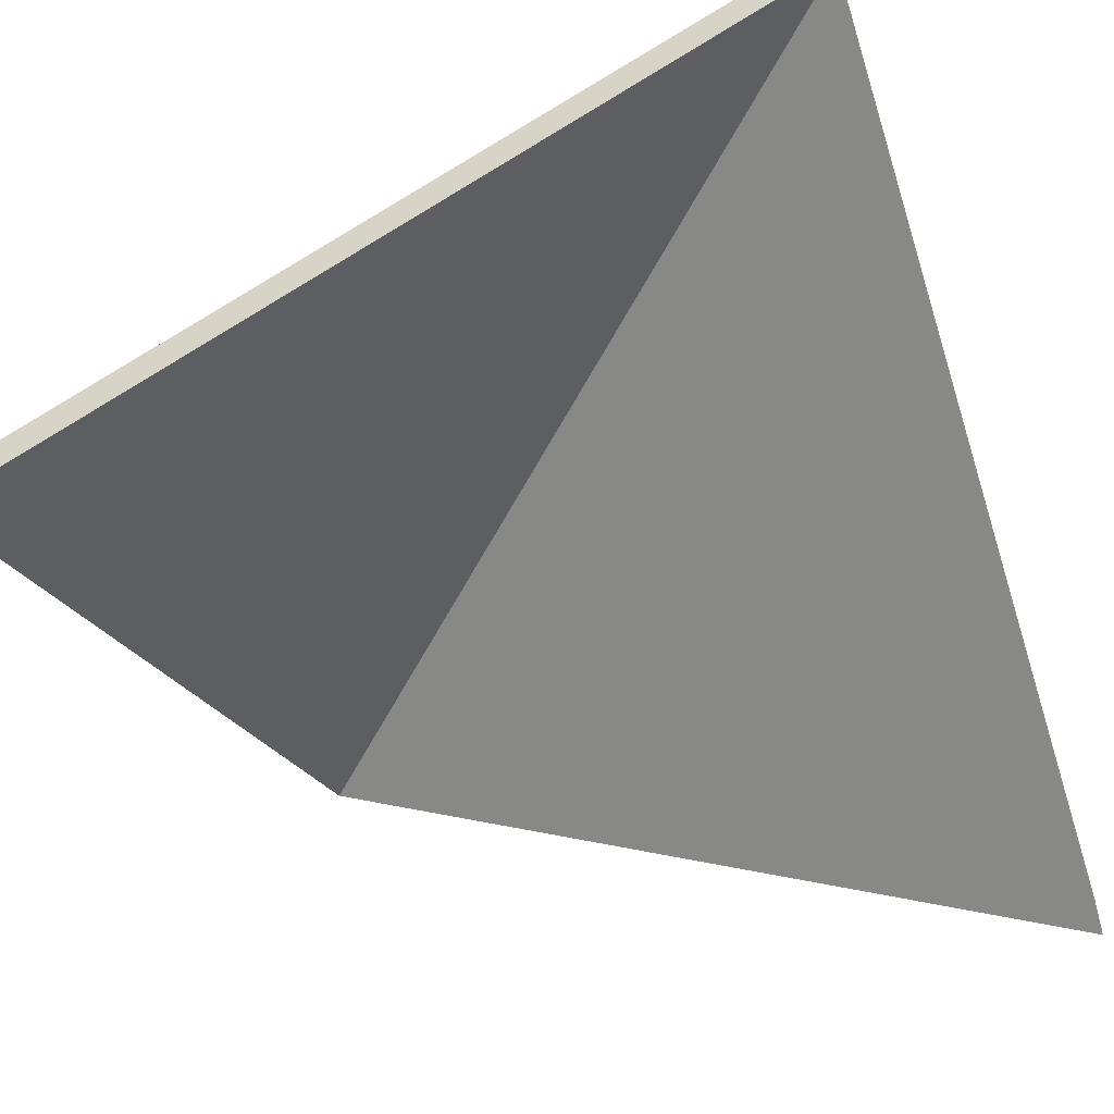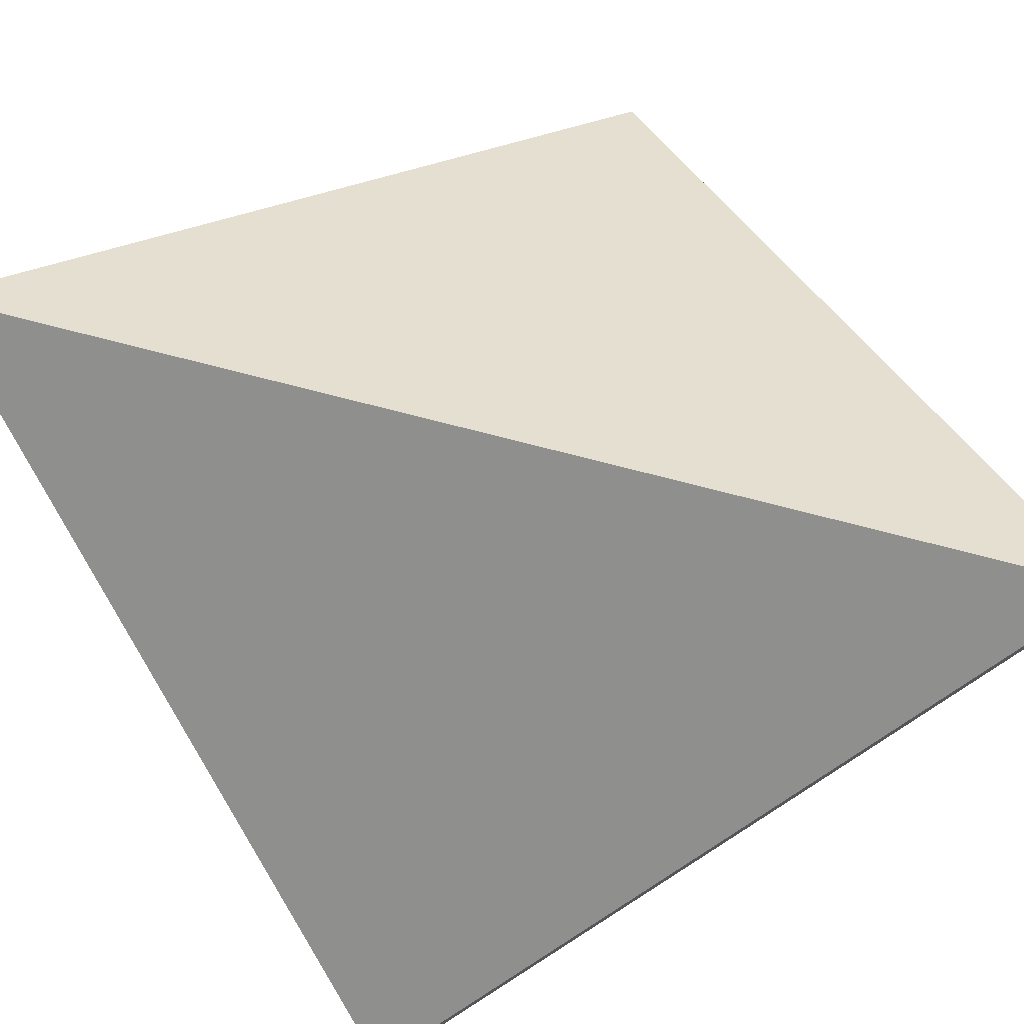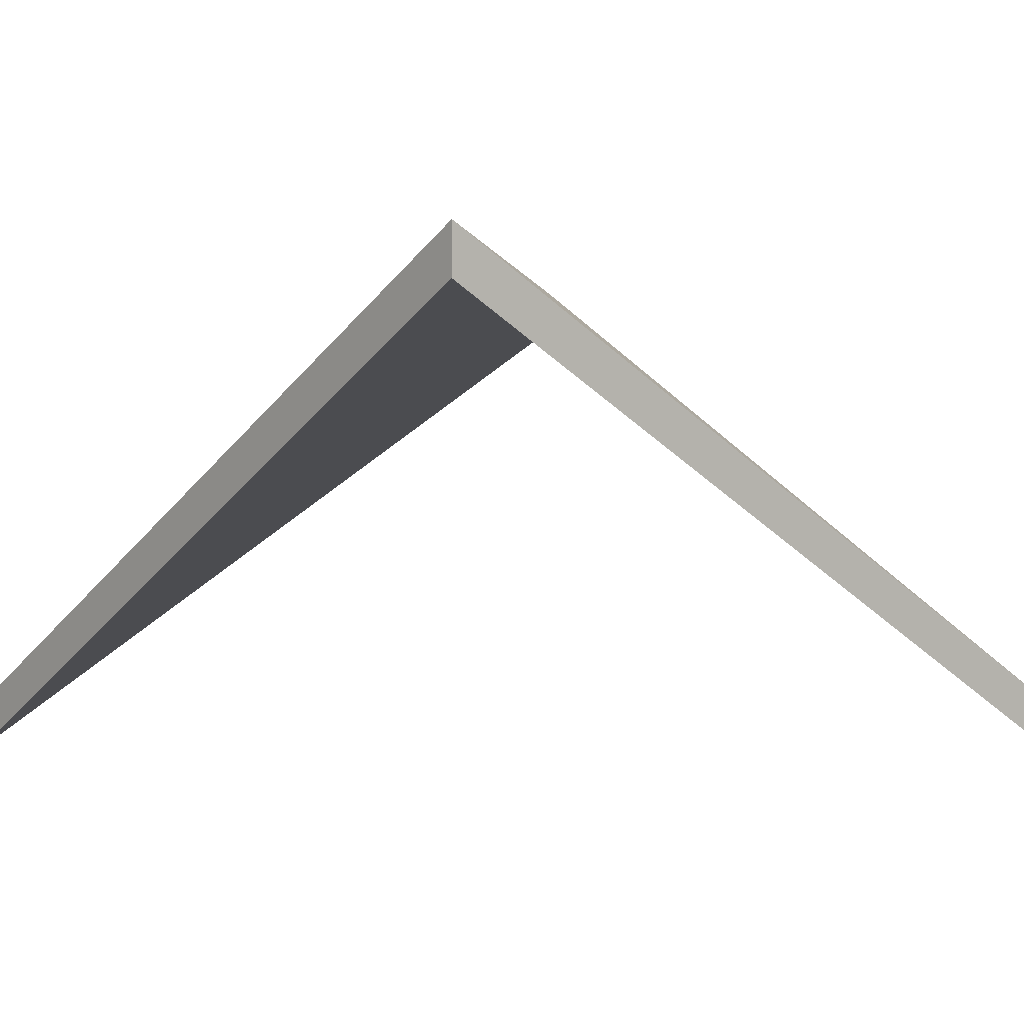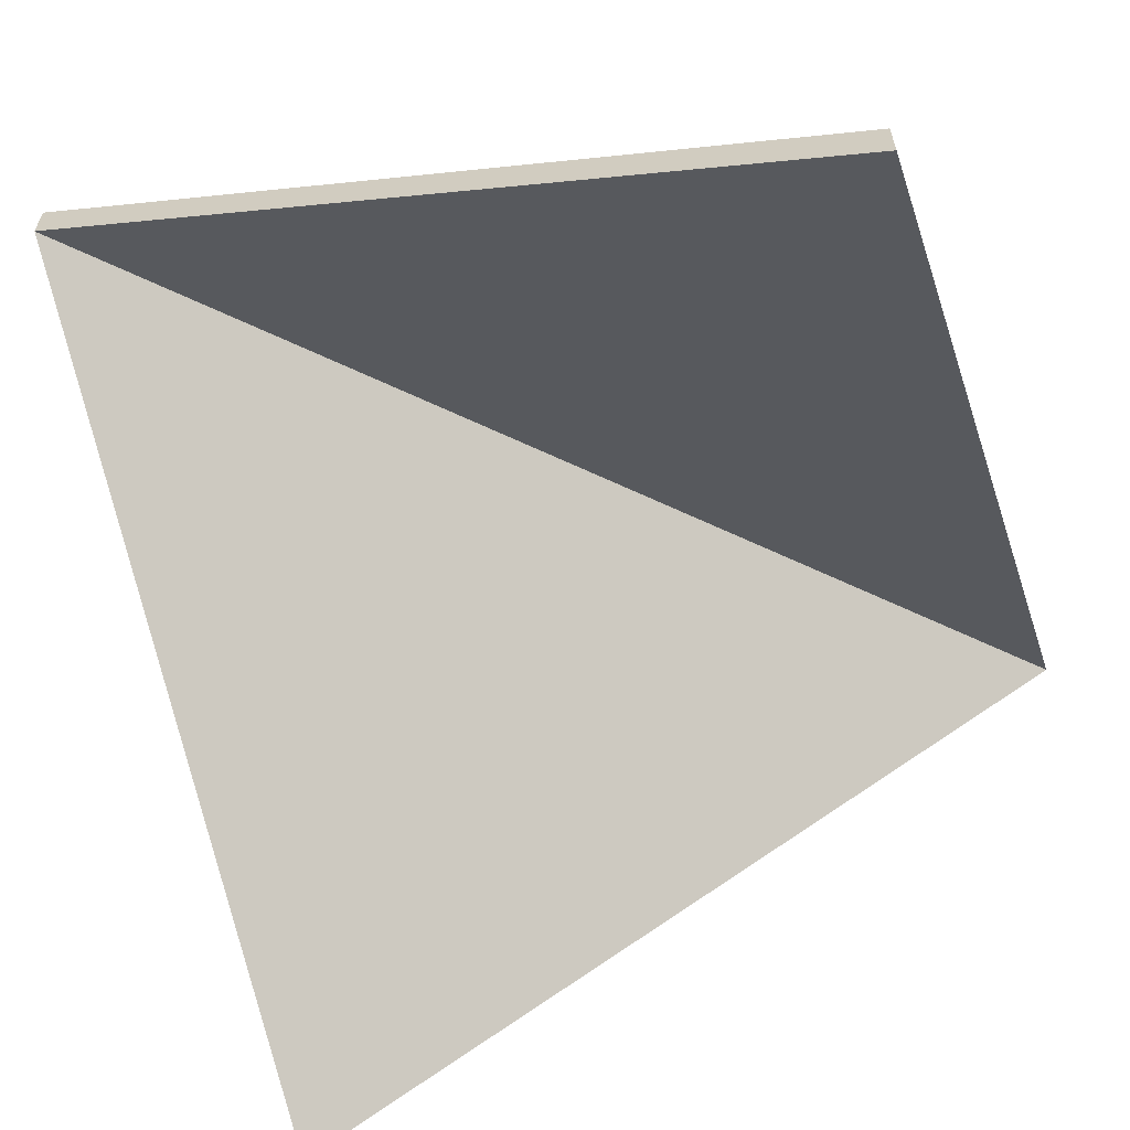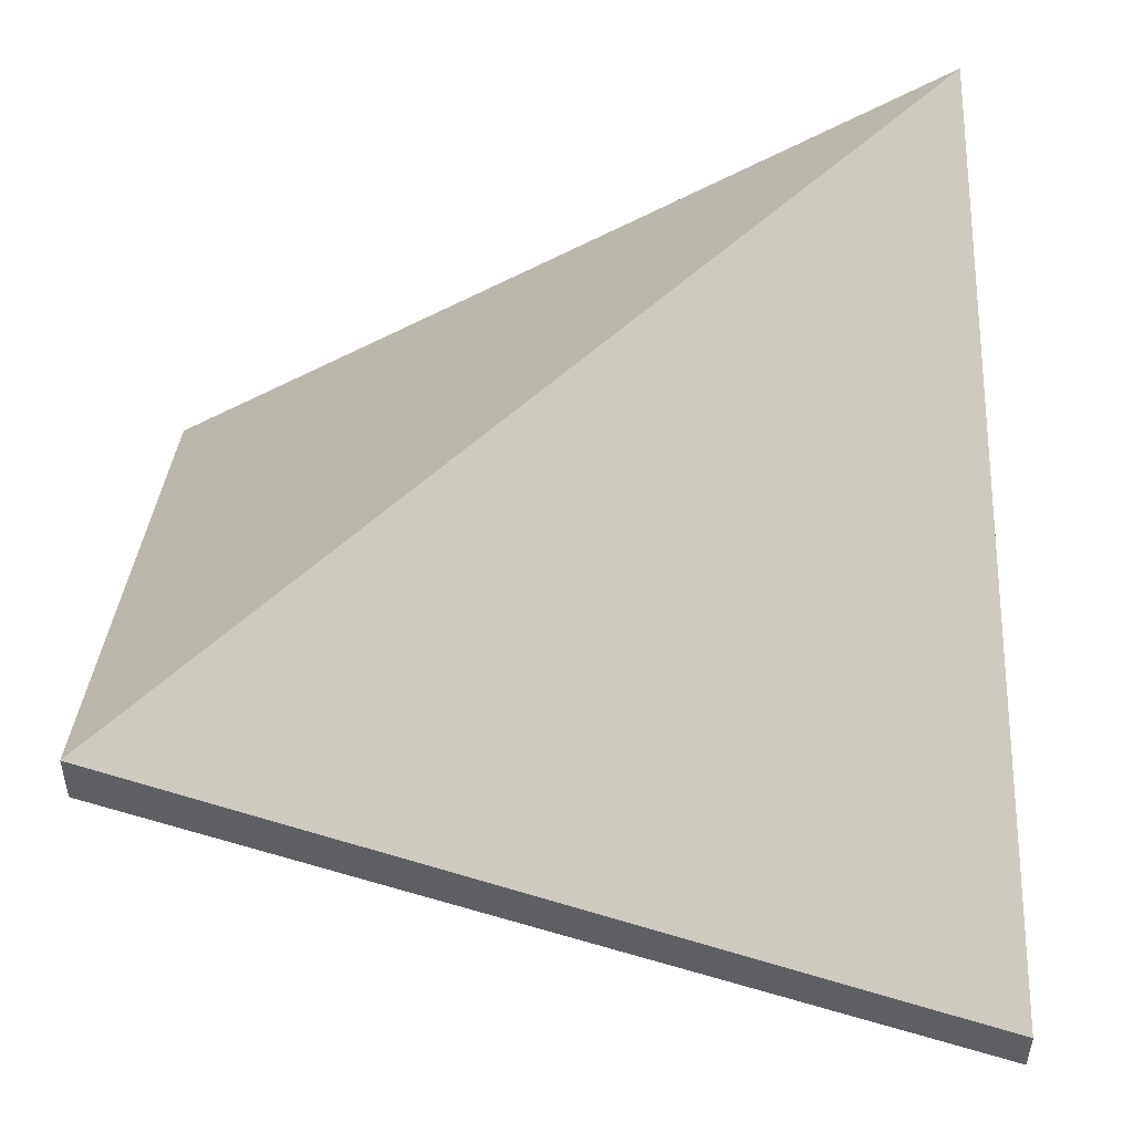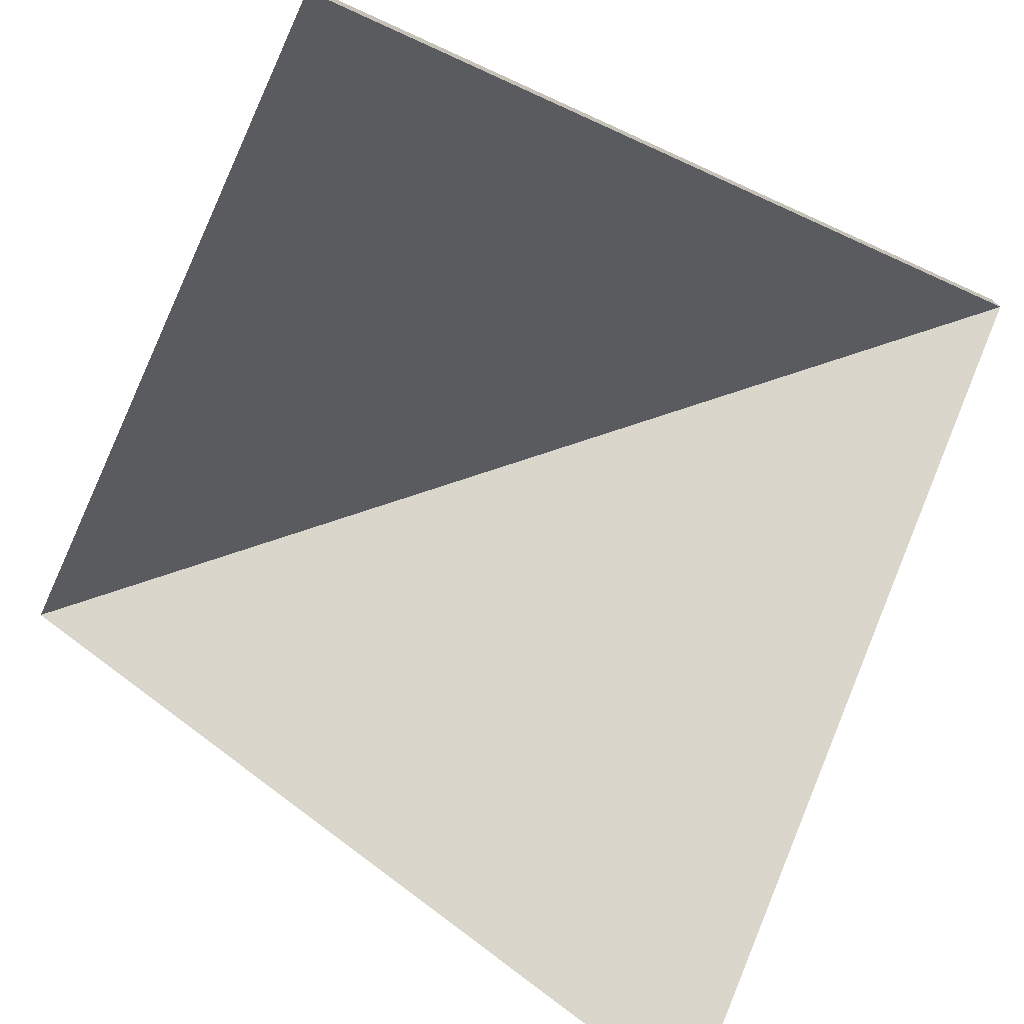
<metadata>
{"format":"obj","ext":"obj","renderer":"f3d","projection":"perspective","resolution":1024,"background":"white","views":[{"elev":-51.9,"azim":-71.0,"up":"+Y"},{"elev":74.7,"azim":-120.5,"up":"+Y"},{"elev":2.4,"azim":-40.2,"up":"+Y"},{"elev":-59.8,"azim":18.9,"up":"+Y"},{"elev":48.6,"azim":177.3,"up":"+Y"},{"elev":-74.9,"azim":-116.7,"up":"+Y"}]}
</metadata>
<code>
v -200 115.4 200
v 0 8e-06 200
v -200 127 200
v 0 11.57 200
v -200 11.57 -2.3e-05
v 0 127 -3.4e-05
v -200 4e-06 -5e-06
v 0 115.4 -4e-06
f 2 4 1
f 1 4 3
f 3 4 6
f 6 8 5
f 5 8 7
f 1 8 2
f 2 8 4
f 4 8 6
f 7 1 5
f 5 1 3
f 3 6 5
f 7 8 1

</code>
